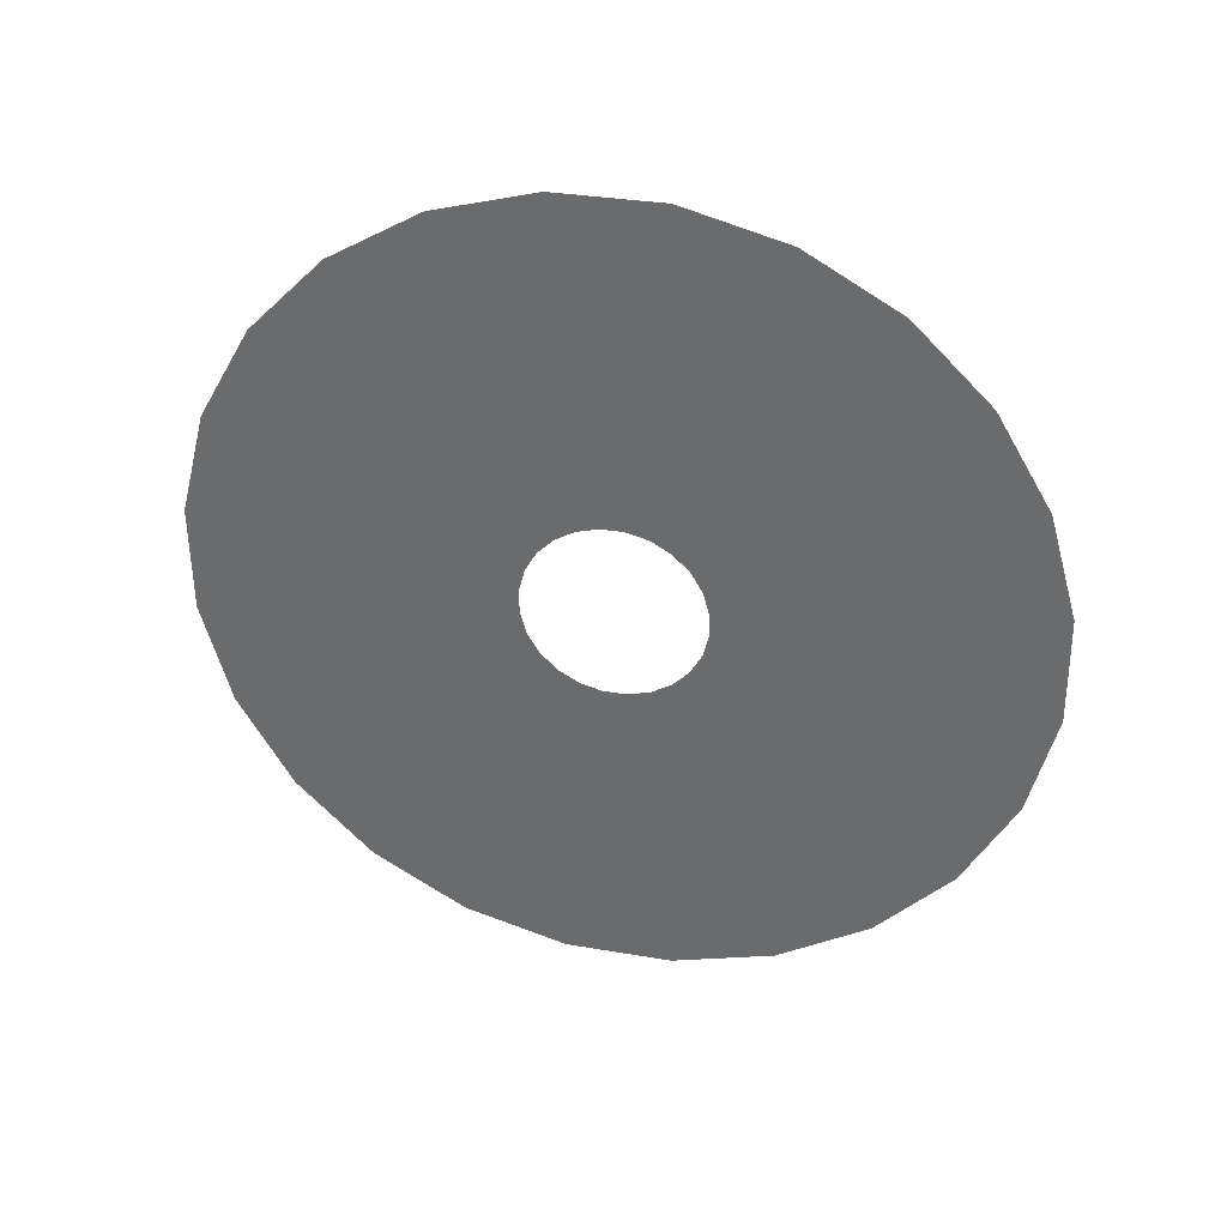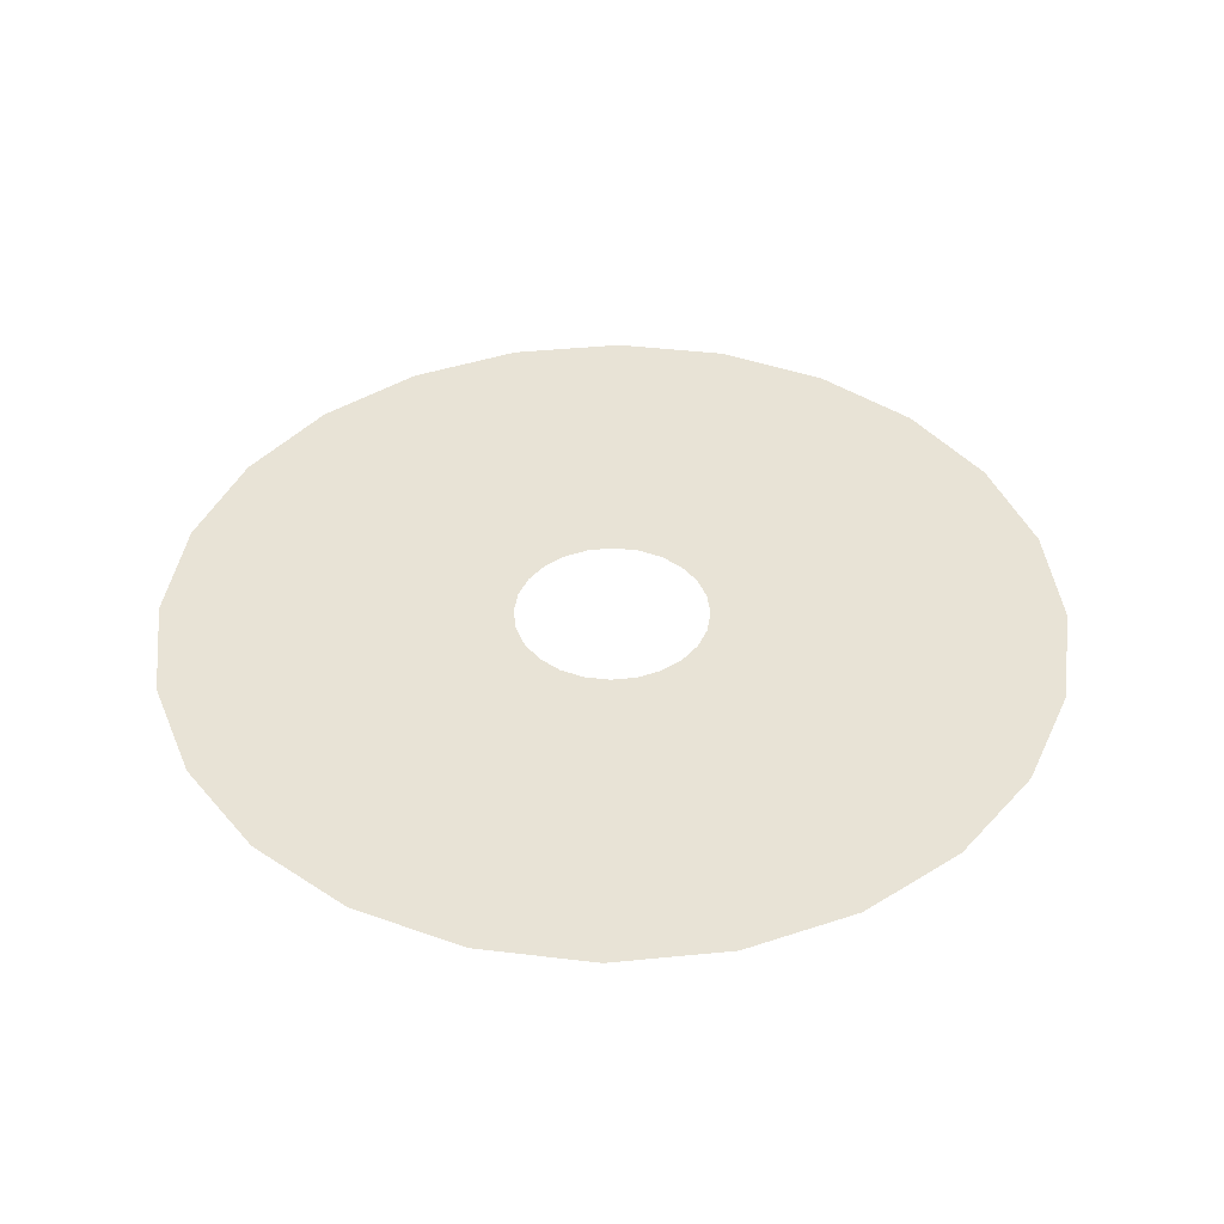
<metadata>
{"format":"obj","ext":"obj","renderer":"f3d","projection":"perspective","resolution":1024,"background":"white","views":[{"elev":-61.5,"azim":112.5,"up":"+Z"},{"elev":26.9,"azim":-179.0,"up":"+Z"}]}
</metadata>
<code>
o mesh83/mesh83-geometry/material_0/component_1#mesh83-geometry
v -0.3262 0.336 0.4005
v -0.3463 0.336 0.4005
v -0.3504 0.3391 0.3996
v -0.3504 0.3391 0.3996
v -0.3463 0.336 0.4005
v -0.3262 0.336 0.4005
v -0.3463 0.336 0.4005
v -0.3221 0.3391 0.3996
v -0.3504 0.3391 0.3996
v -0.3504 0.3391 0.3996
v -0.3221 0.3391 0.3996
v -0.3463 0.336 0.4005
v -0.3311 0.3341 0.401
v -0.3415 0.3341 0.401
v -0.3463 0.336 0.4005
v -0.3463 0.336 0.4005
v -0.3415 0.3341 0.401
v -0.3311 0.3341 0.401
v -0.3415 0.3341 0.401
v -0.3311 0.3341 0.401
v -0.3463 0.336 0.4005
v -0.3463 0.336 0.4005
v -0.3311 0.3341 0.401
v -0.3415 0.3341 0.401
v -0.3221 0.3391 0.3996
v -0.3504 0.3391 0.3996
v -0.3536 0.3431 0.3986
v -0.3536 0.3431 0.3986
v -0.3504 0.3391 0.3996
v -0.3221 0.3391 0.3996
v -0.3504 0.3391 0.3996
v -0.3221 0.3391 0.3996
v -0.3536 0.3431 0.3986
v -0.3536 0.3431 0.3986
v -0.3221 0.3391 0.3996
v -0.3504 0.3391 0.3996
v -0.3311 0.3341 0.401
v -0.3463 0.336 0.4005
v -0.3262 0.336 0.4005
v -0.3262 0.336 0.4005
v -0.3463 0.336 0.4005
v -0.3311 0.3341 0.401
v -0.3463 0.336 0.4005
v -0.3311 0.3341 0.401
v -0.3262 0.336 0.4005
v -0.3463 0.336 0.4005
v -0.3262 0.336 0.4005
v -0.3221 0.3391 0.3996
v -0.3262 0.336 0.4005
v -0.3311 0.3341 0.401
v -0.3463 0.336 0.4005
v -0.3221 0.3391 0.3996
v -0.3262 0.336 0.4005
v -0.3463 0.336 0.4005
v -0.3262 0.336 0.4005
v -0.3504 0.3391 0.3996
v -0.3221 0.3391 0.3996
v -0.3221 0.3391 0.3996
v -0.3504 0.3391 0.3996
v -0.3262 0.336 0.4005
v -0.3415 0.3341 0.401
v -0.3311 0.3341 0.401
v -0.3363 0.3334 0.4012
v -0.3363 0.3334 0.4012
v -0.3311 0.3341 0.401
v -0.3415 0.3341 0.401
v -0.3311 0.3341 0.401
v -0.3415 0.3341 0.401
v -0.3363 0.3334 0.4012
v -0.3363 0.3334 0.4012
v -0.3415 0.3341 0.401
v -0.3311 0.3341 0.401
v -0.3221 0.3391 0.3996
v -0.3536 0.3431 0.3986
v -0.3189 0.3431 0.3986
v -0.3189 0.3431 0.3986
v -0.3536 0.3431 0.3986
v -0.3221 0.3391 0.3996
v -0.3536 0.3431 0.3986
v -0.3221 0.3391 0.3996
v -0.3189 0.3431 0.3986
v -0.3189 0.3431 0.3986
v -0.3221 0.3391 0.3996
v -0.3536 0.3431 0.3986
v -0.3189 0.3431 0.3986
v -0.3536 0.3431 0.3986
v -0.3556 0.3478 0.3973
v -0.3556 0.3478 0.3973
v -0.3536 0.3431 0.3986
v -0.3189 0.3431 0.3986
v -0.3536 0.3431 0.3986
v -0.3189 0.3431 0.3986
v -0.3556 0.3478 0.3973
v -0.3556 0.3478 0.3973
v -0.3189 0.3431 0.3986
v -0.3536 0.3431 0.3986
v -0.3189 0.3431 0.3986
v -0.3556 0.3478 0.3973
v -0.3169 0.3478 0.3973
v -0.3169 0.3478 0.3973
v -0.3556 0.3478 0.3973
v -0.3189 0.3431 0.3986
v -0.3556 0.3478 0.3973
v -0.3189 0.3431 0.3986
v -0.3169 0.3478 0.3973
v -0.3169 0.3478 0.3973
v -0.3189 0.3431 0.3986
v -0.3556 0.3478 0.3973
v -0.3169 0.3478 0.3973
v -0.3556 0.3478 0.3973
v -0.3363 0.3486 0.3971
v -0.3363 0.3486 0.3971
v -0.3556 0.3478 0.3973
v -0.3169 0.3478 0.3973
v -0.3556 0.3478 0.3973
v -0.3169 0.3478 0.3973
v -0.3363 0.3486 0.3971
v -0.3363 0.3486 0.3971
v -0.3169 0.3478 0.3973
v -0.3556 0.3478 0.3973
v -0.3374 0.3487 0.3971
v -0.3556 0.3478 0.3973
v -0.3563 0.3528 0.396
v -0.3563 0.3528 0.396
v -0.3556 0.3478 0.3973
v -0.3374 0.3487 0.3971
v -0.3556 0.3478 0.3973
v -0.3374 0.3487 0.3971
v -0.3563 0.3528 0.396
v -0.3563 0.3528 0.396
v -0.3374 0.3487 0.3971
v -0.3556 0.3478 0.3973
v -0.3363 0.3486 0.3971
v -0.3556 0.3478 0.3973
v -0.3374 0.3487 0.3971
v -0.3374 0.3487 0.3971
v -0.3556 0.3478 0.3973
v -0.3363 0.3486 0.3971
v -0.3556 0.3478 0.3973
v -0.3363 0.3486 0.3971
v -0.3374 0.3487 0.3971
v -0.3374 0.3487 0.3971
v -0.3363 0.3486 0.3971
v -0.3556 0.3478 0.3973
v -0.3351 0.3487 0.3971
v -0.3169 0.3478 0.3973
v -0.3363 0.3486 0.3971
v -0.3363 0.3486 0.3971
v -0.3169 0.3478 0.3973
v -0.3351 0.3487 0.3971
v -0.3169 0.3478 0.3973
v -0.3351 0.3487 0.3971
v -0.3363 0.3486 0.3971
v -0.3363 0.3486 0.3971
v -0.3351 0.3487 0.3971
v -0.3169 0.3478 0.3973
v -0.3374 0.3487 0.3971
v -0.3563 0.3528 0.396
v -0.3384 0.3491 0.3969
v -0.3384 0.3491 0.3969
v -0.3563 0.3528 0.396
v -0.3374 0.3487 0.3971
v -0.3563 0.3528 0.396
v -0.3374 0.3487 0.3971
v -0.3384 0.3491 0.3969
v -0.3384 0.3491 0.3969
v -0.3374 0.3487 0.3971
v -0.3563 0.3528 0.396
v -0.3406 0.3528 0.396
v -0.3563 0.3528 0.396
v -0.3556 0.3578 0.3946
v -0.3556 0.3578 0.3946
v -0.3563 0.3528 0.396
v -0.3406 0.3528 0.396
v -0.3563 0.3528 0.396
v -0.3405 0.3539 0.3957
v -0.3556 0.3578 0.3946
v -0.3556 0.3578 0.3946
v -0.3405 0.3539 0.3957
v -0.3563 0.3528 0.396
v -0.3169 0.3578 0.3946
v -0.3556 0.3578 0.3946
v -0.3536 0.3624 0.3934
v -0.3536 0.3624 0.3934
v -0.3556 0.3578 0.3946
v -0.3169 0.3578 0.3946
v -0.3556 0.3578 0.3946
v -0.3169 0.3578 0.3946
v -0.3536 0.3624 0.3934
v -0.3536 0.3624 0.3934
v -0.3169 0.3578 0.3946
v -0.3556 0.3578 0.3946
v -0.3169 0.3478 0.3973
v -0.3351 0.3487 0.3971
v -0.3162 0.3528 0.396
v -0.3162 0.3528 0.396
v -0.3351 0.3487 0.3971
v -0.3169 0.3478 0.3973
v -0.3351 0.3487 0.3971
v -0.3169 0.3478 0.3973
v -0.3162 0.3528 0.396
v -0.3162 0.3528 0.396
v -0.3169 0.3478 0.3973
v -0.3351 0.3487 0.3971
v -0.3384 0.3491 0.3969
v -0.3563 0.3528 0.396
v -0.3393 0.3498 0.3968
v -0.3393 0.3498 0.3968
v -0.3563 0.3528 0.396
v -0.3384 0.3491 0.3969
v -0.3563 0.3528 0.396
v -0.3384 0.3491 0.3969
v -0.3393 0.3498 0.3968
v -0.3393 0.3498 0.3968
v -0.3384 0.3491 0.3969
v -0.3563 0.3528 0.396
v -0.3405 0.3517 0.3963
v -0.3563 0.3528 0.396
v -0.3406 0.3528 0.396
v -0.3406 0.3528 0.396
v -0.3563 0.3528 0.396
v -0.3405 0.3517 0.3963
v -0.3563 0.3528 0.396
v -0.3405 0.3517 0.3963
v -0.3406 0.3528 0.396
v -0.3563 0.3528 0.396
v -0.3406 0.3528 0.396
v -0.3405 0.3539 0.3957
v -0.3406 0.3528 0.396
v -0.3405 0.3517 0.3963
v -0.3563 0.3528 0.396
v -0.3405 0.3539 0.3957
v -0.3406 0.3528 0.396
v -0.3563 0.3528 0.396
v -0.3406 0.3528 0.396
v -0.3556 0.3578 0.3946
v -0.3405 0.3539 0.3957
v -0.3405 0.3539 0.3957
v -0.3556 0.3578 0.3946
v -0.3406 0.3528 0.396
v -0.3405 0.3539 0.3957
v -0.3556 0.3578 0.3946
v -0.34 0.3549 0.3954
v -0.34 0.3549 0.3954
v -0.3556 0.3578 0.3946
v -0.3405 0.3539 0.3957
v -0.3556 0.3578 0.3946
v -0.3405 0.3539 0.3957
v -0.34 0.3549 0.3954
v -0.34 0.3549 0.3954
v -0.3405 0.3539 0.3957
v -0.3556 0.3578 0.3946
v -0.3169 0.3578 0.3946
v -0.3363 0.357 0.3948
v -0.3556 0.3578 0.3946
v -0.3556 0.3578 0.3946
v -0.3363 0.357 0.3948
v -0.3169 0.3578 0.3946
v -0.3363 0.357 0.3948
v -0.3169 0.3578 0.3946
v -0.3556 0.3578 0.3946
v -0.3556 0.3578 0.3946
v -0.3169 0.3578 0.3946
v -0.3363 0.357 0.3948
v -0.3169 0.3578 0.3946
v -0.3536 0.3624 0.3934
v -0.3189 0.3624 0.3934
v -0.3189 0.3624 0.3934
v -0.3536 0.3624 0.3934
v -0.3169 0.3578 0.3946
v -0.3536 0.3624 0.3934
v -0.3169 0.3578 0.3946
v -0.3189 0.3624 0.3934
v -0.3189 0.3624 0.3934
v -0.3169 0.3578 0.3946
v -0.3536 0.3624 0.3934
v -0.3162 0.3528 0.396
v -0.3351 0.3487 0.3971
v -0.3341 0.3491 0.3969
v -0.3341 0.3491 0.3969
v -0.3351 0.3487 0.3971
v -0.3162 0.3528 0.396
v -0.3351 0.3487 0.3971
v -0.3162 0.3528 0.396
v -0.3341 0.3491 0.3969
v -0.3341 0.3491 0.3969
v -0.3162 0.3528 0.396
v -0.3351 0.3487 0.3971
v -0.3393 0.3498 0.3968
v -0.3563 0.3528 0.396
v -0.34 0.3507 0.3965
v -0.34 0.3507 0.3965
v -0.3563 0.3528 0.396
v -0.3393 0.3498 0.3968
v -0.3563 0.3528 0.396
v -0.3393 0.3498 0.3968
v -0.34 0.3507 0.3965
v -0.34 0.3507 0.3965
v -0.3393 0.3498 0.3968
v -0.3563 0.3528 0.396
v -0.34 0.3507 0.3965
v -0.3563 0.3528 0.396
v -0.3405 0.3517 0.3963
v -0.3405 0.3517 0.3963
v -0.3563 0.3528 0.396
v -0.34 0.3507 0.3965
v -0.3563 0.3528 0.396
v -0.34 0.3507 0.3965
v -0.3405 0.3517 0.3963
v -0.3405 0.3517 0.3963
v -0.34 0.3507 0.3965
v -0.3563 0.3528 0.396
v -0.34 0.3549 0.3954
v -0.3556 0.3578 0.3946
v -0.3393 0.3557 0.3952
v -0.3393 0.3557 0.3952
v -0.3556 0.3578 0.3946
v -0.34 0.3549 0.3954
v -0.3556 0.3578 0.3946
v -0.34 0.3549 0.3954
v -0.3393 0.3557 0.3952
v -0.3393 0.3557 0.3952
v -0.34 0.3549 0.3954
v -0.3556 0.3578 0.3946
v -0.3189 0.3624 0.3934
v -0.3536 0.3624 0.3934
v -0.3504 0.3665 0.3923
v -0.3504 0.3665 0.3923
v -0.3536 0.3624 0.3934
v -0.3189 0.3624 0.3934
v -0.3536 0.3624 0.3934
v -0.3189 0.3624 0.3934
v -0.3504 0.3665 0.3923
v -0.3504 0.3665 0.3923
v -0.3189 0.3624 0.3934
v -0.3536 0.3624 0.3934
v -0.3169 0.3578 0.3946
v -0.3351 0.3568 0.3949
v -0.3363 0.357 0.3948
v -0.3363 0.357 0.3948
v -0.3351 0.3568 0.3949
v -0.3169 0.3578 0.3946
v -0.3351 0.3568 0.3949
v -0.3169 0.3578 0.3946
v -0.3363 0.357 0.3948
v -0.3363 0.357 0.3948
v -0.3169 0.3578 0.3946
v -0.3351 0.3568 0.3949
v -0.3374 0.3568 0.3949
v -0.3556 0.3578 0.3946
v -0.3363 0.357 0.3948
v -0.3363 0.357 0.3948
v -0.3556 0.3578 0.3946
v -0.3374 0.3568 0.3949
v -0.3556 0.3578 0.3946
v -0.3374 0.3568 0.3949
v -0.3363 0.357 0.3948
v -0.3363 0.357 0.3948
v -0.3374 0.3568 0.3949
v -0.3556 0.3578 0.3946
v -0.3162 0.3528 0.396
v -0.3341 0.3491 0.3969
v -0.3332 0.3498 0.3968
v -0.3332 0.3498 0.3968
v -0.3341 0.3491 0.3969
v -0.3162 0.3528 0.396
v -0.3341 0.3491 0.3969
v -0.3162 0.3528 0.396
v -0.3332 0.3498 0.3968
v -0.3332 0.3498 0.3968
v -0.3162 0.3528 0.396
v -0.3341 0.3491 0.3969
v -0.3393 0.3557 0.3952
v -0.3556 0.3578 0.3946
v -0.3384 0.3564 0.395
v -0.3384 0.3564 0.395
v -0.3556 0.3578 0.3946
v -0.3393 0.3557 0.3952
v -0.3556 0.3578 0.3946
v -0.3393 0.3557 0.3952
v -0.3384 0.3564 0.395
v -0.3384 0.3564 0.395
v -0.3393 0.3557 0.3952
v -0.3556 0.3578 0.3946
v -0.3189 0.3624 0.3934
v -0.3504 0.3665 0.3923
v -0.3221 0.3665 0.3923
v -0.3221 0.3665 0.3923
v -0.3504 0.3665 0.3923
v -0.3189 0.3624 0.3934
v -0.3504 0.3665 0.3923
v -0.3189 0.3624 0.3934
v -0.3221 0.3665 0.3923
v -0.3221 0.3665 0.3923
v -0.3189 0.3624 0.3934
v -0.3504 0.3665 0.3923
v -0.3169 0.3578 0.3946
v -0.3341 0.3564 0.395
v -0.3351 0.3568 0.3949
v -0.3351 0.3568 0.3949
v -0.3341 0.3564 0.395
v -0.3169 0.3578 0.3946
v -0.3341 0.3564 0.395
v -0.3169 0.3578 0.3946
v -0.3351 0.3568 0.3949
v -0.3351 0.3568 0.3949
v -0.3169 0.3578 0.3946
v -0.3341 0.3564 0.395
v -0.3384 0.3564 0.395
v -0.3556 0.3578 0.3946
v -0.3374 0.3568 0.3949
v -0.3374 0.3568 0.3949
v -0.3556 0.3578 0.3946
v -0.3384 0.3564 0.395
v -0.3556 0.3578 0.3946
v -0.3384 0.3564 0.395
v -0.3374 0.3568 0.3949
v -0.3374 0.3568 0.3949
v -0.3384 0.3564 0.395
v -0.3556 0.3578 0.3946
v -0.3162 0.3528 0.396
v -0.3332 0.3498 0.3968
v -0.3325 0.3507 0.3965
v -0.3325 0.3507 0.3965
v -0.3332 0.3498 0.3968
v -0.3162 0.3528 0.396
v -0.3332 0.3498 0.3968
v -0.3162 0.3528 0.396
v -0.3325 0.3507 0.3965
v -0.3325 0.3507 0.3965
v -0.3162 0.3528 0.396
v -0.3332 0.3498 0.3968
v -0.3162 0.3528 0.396
v -0.3321 0.3539 0.3957
v -0.3169 0.3578 0.3946
v -0.3169 0.3578 0.3946
v -0.3321 0.3539 0.3957
v -0.3162 0.3528 0.396
v -0.3319 0.3528 0.396
v -0.3162 0.3528 0.396
v -0.3169 0.3578 0.3946
v -0.3169 0.3578 0.3946
v -0.3162 0.3528 0.396
v -0.3319 0.3528 0.396
v -0.3221 0.3665 0.3923
v -0.3504 0.3665 0.3923
v -0.3463 0.3695 0.3915
v -0.3463 0.3695 0.3915
v -0.3504 0.3665 0.3923
v -0.3221 0.3665 0.3923
v -0.3504 0.3665 0.3923
v -0.3221 0.3665 0.3923
v -0.3463 0.3695 0.3915
v -0.3463 0.3695 0.3915
v -0.3221 0.3665 0.3923
v -0.3504 0.3665 0.3923
v -0.3169 0.3578 0.3946
v -0.3332 0.3557 0.3952
v -0.3341 0.3564 0.395
v -0.3341 0.3564 0.395
v -0.3332 0.3557 0.3952
v -0.3169 0.3578 0.3946
v -0.3332 0.3557 0.3952
v -0.3169 0.3578 0.3946
v -0.3341 0.3564 0.395
v -0.3341 0.3564 0.395
v -0.3169 0.3578 0.3946
v -0.3332 0.3557 0.3952
v -0.3162 0.3528 0.396
v -0.3325 0.3507 0.3965
v -0.3321 0.3517 0.3963
v -0.3321 0.3517 0.3963
v -0.3325 0.3507 0.3965
v -0.3162 0.3528 0.396
v -0.3325 0.3507 0.3965
v -0.3162 0.3528 0.396
v -0.3321 0.3517 0.3963
v -0.3321 0.3517 0.3963
v -0.3162 0.3528 0.396
v -0.3325 0.3507 0.3965
v -0.3321 0.3539 0.3957
v -0.3162 0.3528 0.396
v -0.3319 0.3528 0.396
v -0.3319 0.3528 0.396
v -0.3162 0.3528 0.396
v -0.3321 0.3539 0.3957
v -0.3169 0.3578 0.3946
v -0.3321 0.3539 0.3957
v -0.3325 0.3549 0.3954
v -0.3325 0.3549 0.3954
v -0.3321 0.3539 0.3957
v -0.3169 0.3578 0.3946
v -0.3319 0.3528 0.396
v -0.3169 0.3578 0.3946
v -0.3321 0.3539 0.3957
v -0.3321 0.3539 0.3957
v -0.3169 0.3578 0.3946
v -0.3325 0.3549 0.3954
v -0.3321 0.3539 0.3957
v -0.3169 0.3578 0.3946
v -0.3319 0.3528 0.396
v -0.3325 0.3549 0.3954
v -0.3169 0.3578 0.3946
v -0.3321 0.3539 0.3957
v -0.3162 0.3528 0.396
v -0.3321 0.3517 0.3963
v -0.3319 0.3528 0.396
v -0.3319 0.3528 0.396
v -0.3321 0.3517 0.3963
v -0.3162 0.3528 0.396
v -0.3321 0.3517 0.3963
v -0.3162 0.3528 0.396
v -0.3319 0.3528 0.396
v -0.3319 0.3528 0.396
v -0.3162 0.3528 0.396
v -0.3321 0.3517 0.3963
v -0.3221 0.3665 0.3923
v -0.3463 0.3695 0.3915
v -0.3262 0.3695 0.3915
v -0.3262 0.3695 0.3915
v -0.3463 0.3695 0.3915
v -0.3221 0.3665 0.3923
v -0.3463 0.3695 0.3915
v -0.3221 0.3665 0.3923
v -0.3262 0.3695 0.3915
v -0.3262 0.3695 0.3915
v -0.3221 0.3665 0.3923
v -0.3463 0.3695 0.3915
v -0.3169 0.3578 0.3946
v -0.3325 0.3549 0.3954
v -0.3332 0.3557 0.3952
v -0.3332 0.3557 0.3952
v -0.3325 0.3549 0.3954
v -0.3169 0.3578 0.3946
v -0.3325 0.3549 0.3954
v -0.3169 0.3578 0.3946
v -0.3332 0.3557 0.3952
v -0.3332 0.3557 0.3952
v -0.3169 0.3578 0.3946
v -0.3325 0.3549 0.3954
v -0.3262 0.3695 0.3915
v -0.3463 0.3695 0.3915
v -0.3415 0.3715 0.391
v -0.3415 0.3715 0.391
v -0.3463 0.3695 0.3915
v -0.3262 0.3695 0.3915
v -0.3463 0.3695 0.3915
v -0.3262 0.3695 0.3915
v -0.3415 0.3715 0.391
v -0.3415 0.3715 0.391
v -0.3262 0.3695 0.3915
v -0.3463 0.3695 0.3915
v -0.3262 0.3695 0.3915
v -0.3415 0.3715 0.391
v -0.3311 0.3715 0.391
v -0.3311 0.3715 0.391
v -0.3415 0.3715 0.391
v -0.3262 0.3695 0.3915
v -0.3415 0.3715 0.391
v -0.3262 0.3695 0.3915
v -0.3311 0.3715 0.391
v -0.3311 0.3715 0.391
v -0.3262 0.3695 0.3915
v -0.3415 0.3715 0.391
v -0.3311 0.3715 0.391
v -0.3415 0.3715 0.391
v -0.3363 0.3721 0.3908
v -0.3363 0.3721 0.3908
v -0.3415 0.3715 0.391
v -0.3311 0.3715 0.391
v -0.3415 0.3715 0.391
v -0.3311 0.3715 0.391
v -0.3363 0.3721 0.3908
v -0.3363 0.3721 0.3908
v -0.3311 0.3715 0.391
v -0.3415 0.3715 0.391
f 1 2 3
f 4 5 6
f 7 8 9
f 10 11 12
f 13 14 15
f 16 17 18
f 19 20 21
f 22 23 24
f 25 26 27
f 28 29 30
f 31 32 33
f 34 35 36
f 37 38 39
f 40 41 42
f 43 44 45
f 46 47 48
f 49 50 51
f 52 53 54
f 55 56 57
f 58 59 60
f 61 62 63
f 64 65 66
f 67 68 69
f 70 71 72
f 73 74 75
f 76 77 78
f 79 80 81
f 82 83 84
f 85 86 87
f 88 89 90
f 91 92 93
f 94 95 96
f 97 98 99
f 100 101 102
f 103 104 105
f 106 107 108
f 109 110 111
f 112 113 114
f 115 116 117
f 118 119 120
f 121 122 123
f 124 125 126
f 127 128 129
f 130 131 132
f 133 134 135
f 136 137 138
f 139 140 141
f 142 143 144
f 145 146 147
f 148 149 150
f 151 152 153
f 154 155 156
f 157 158 159
f 160 161 162
f 163 164 165
f 166 167 168
f 169 170 171
f 172 173 174
f 175 176 177
f 178 179 180
f 181 182 183
f 184 185 186
f 187 188 189
f 190 191 192
f 193 194 195
f 196 197 198
f 199 200 201
f 202 203 204
f 205 206 207
f 208 209 210
f 211 212 213
f 214 215 216
f 217 218 219
f 220 221 222
f 223 224 225
f 226 227 228
f 229 230 231
f 232 233 234
f 235 236 237
f 238 239 240
f 241 242 243
f 244 245 246
f 247 248 249
f 250 251 252
f 253 254 255
f 256 257 258
f 259 260 261
f 262 263 264
f 265 266 267
f 268 269 270
f 271 272 273
f 274 275 276
f 277 278 279
f 280 281 282
f 283 284 285
f 286 287 288
f 289 290 291
f 292 293 294
f 295 296 297
f 298 299 300
f 301 302 303
f 304 305 306
f 307 308 309
f 310 311 312
f 313 314 315
f 316 317 318
f 319 320 321
f 322 323 324
f 325 326 327
f 328 329 330
f 331 332 333
f 334 335 336
f 337 338 339
f 340 341 342
f 343 344 345
f 346 347 348
f 349 350 351
f 352 353 354
f 355 356 357
f 358 359 360
f 361 362 363
f 364 365 366
f 367 368 369
f 370 371 372
f 373 374 375
f 376 377 378
f 379 380 381
f 382 383 384
f 385 386 387
f 388 389 390
f 391 392 393
f 394 395 396
f 397 398 399
f 400 401 402
f 403 404 405
f 406 407 408
f 409 410 411
f 412 413 414
f 415 416 417
f 418 419 420
f 421 422 423
f 424 425 426
f 427 428 429
f 430 431 432
f 433 434 435
f 436 437 438
f 439 440 441
f 442 443 444
f 445 446 447
f 448 449 450
f 451 452 453
f 454 455 456
f 457 458 459
f 460 461 462
f 463 464 465
f 466 467 468
f 469 470 471
f 472 473 474
f 475 476 477
f 478 479 480
f 481 482 483
f 484 485 486
f 487 488 489
f 490 491 492
f 493 494 495
f 496 497 498
f 499 500 501
f 502 503 504
f 505 506 507
f 508 509 510
f 511 512 513
f 514 515 516
f 517 518 519
f 520 521 522
f 523 524 525
f 526 527 528
f 529 530 531
f 532 533 534
f 535 536 537
f 538 539 540
f 541 542 543
f 544 545 546
f 547 548 549
f 550 551 552
f 553 554 555
f 556 557 558
f 559 560 561
f 562 563 564
f 565 566 567
f 568 569 570
f 571 572 573
f 574 575 576

</code>
